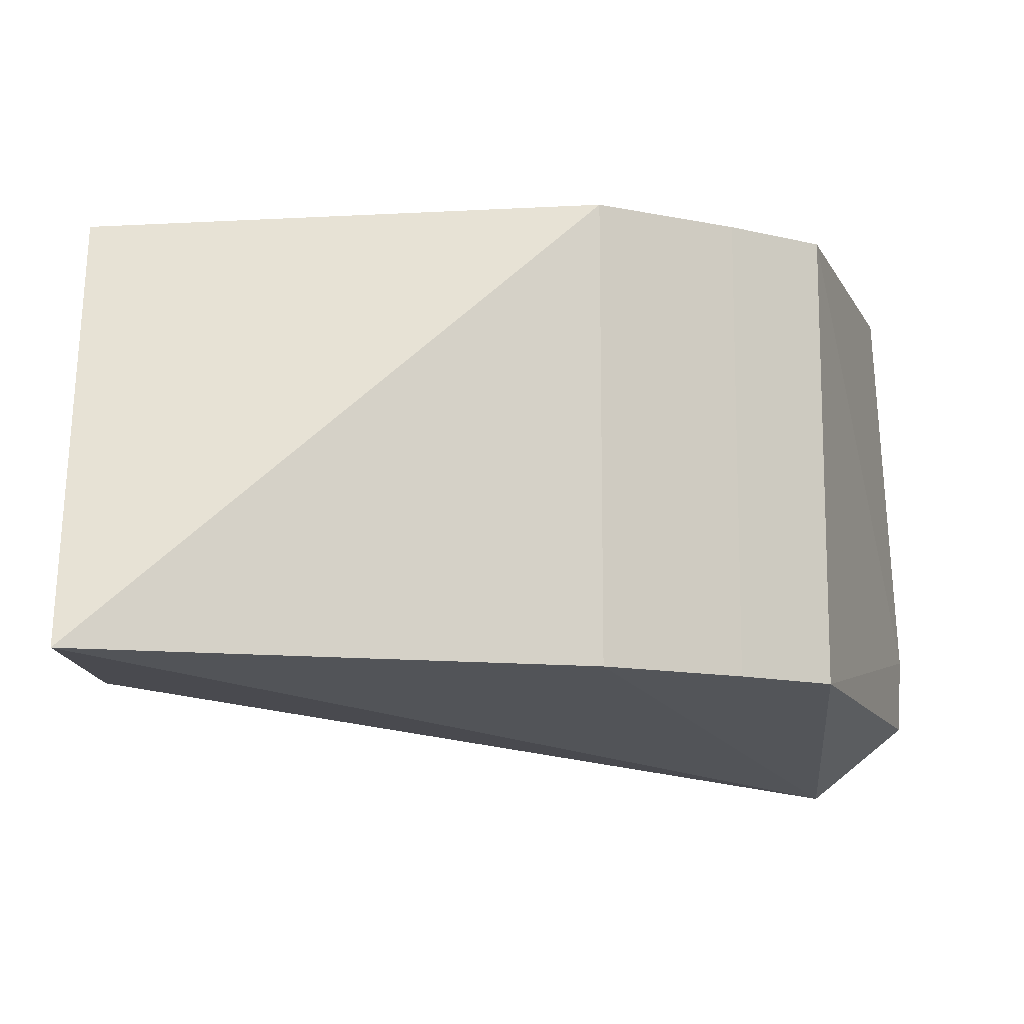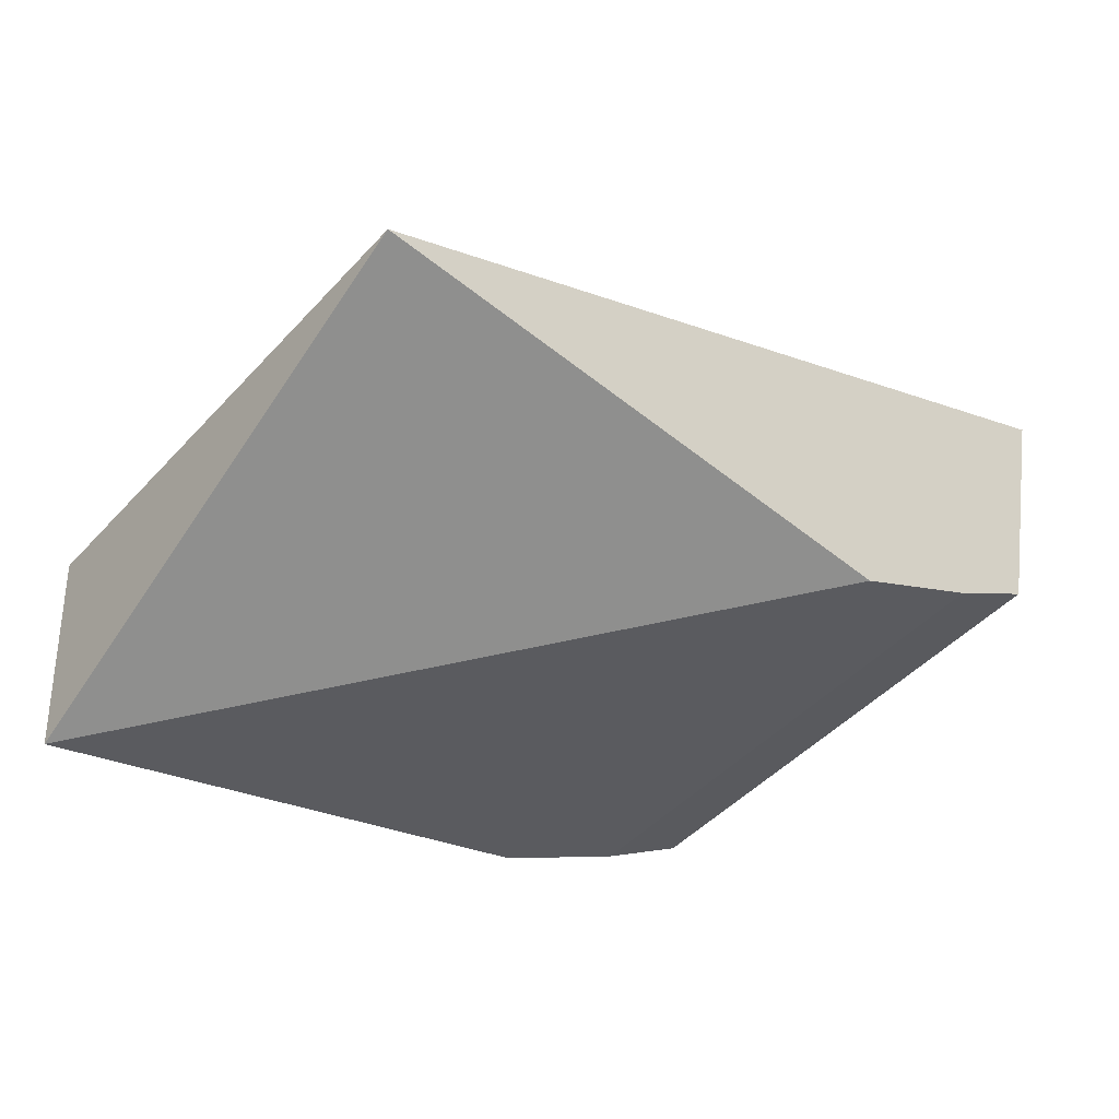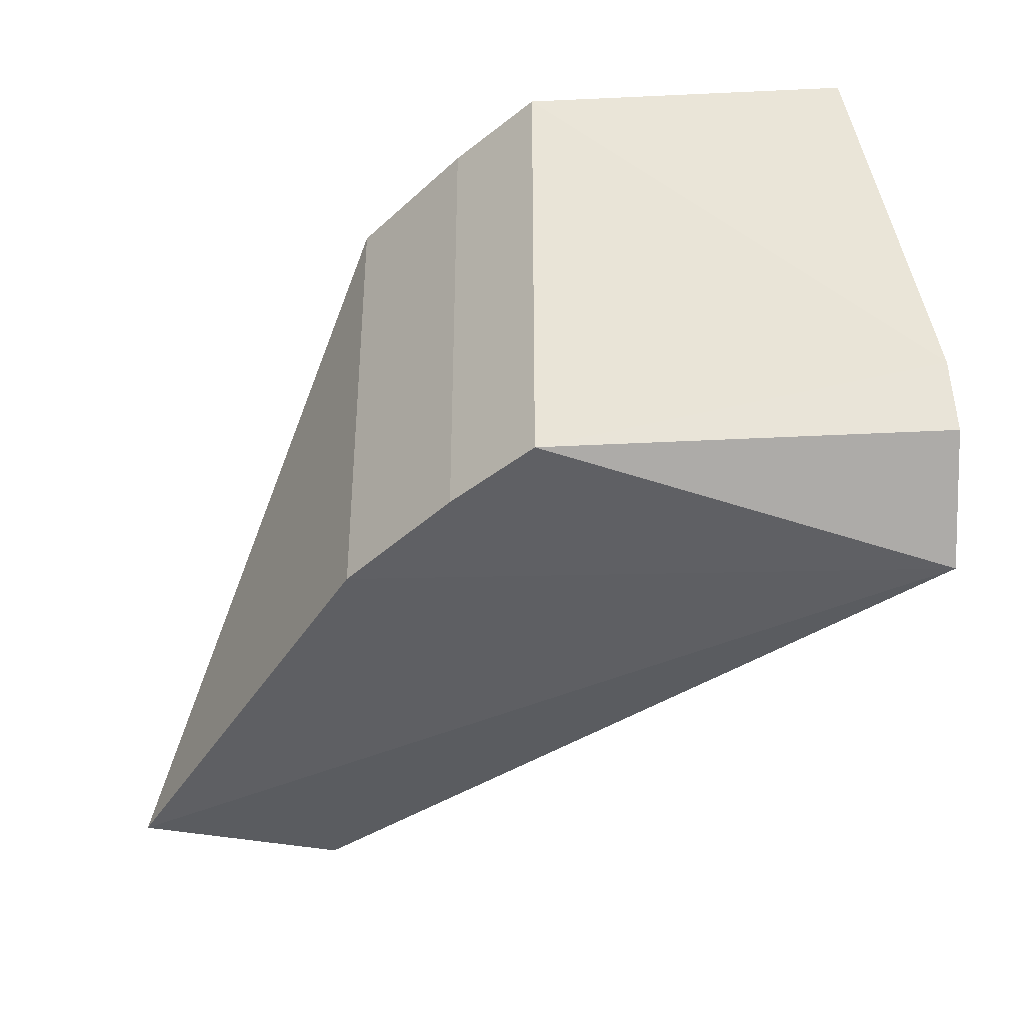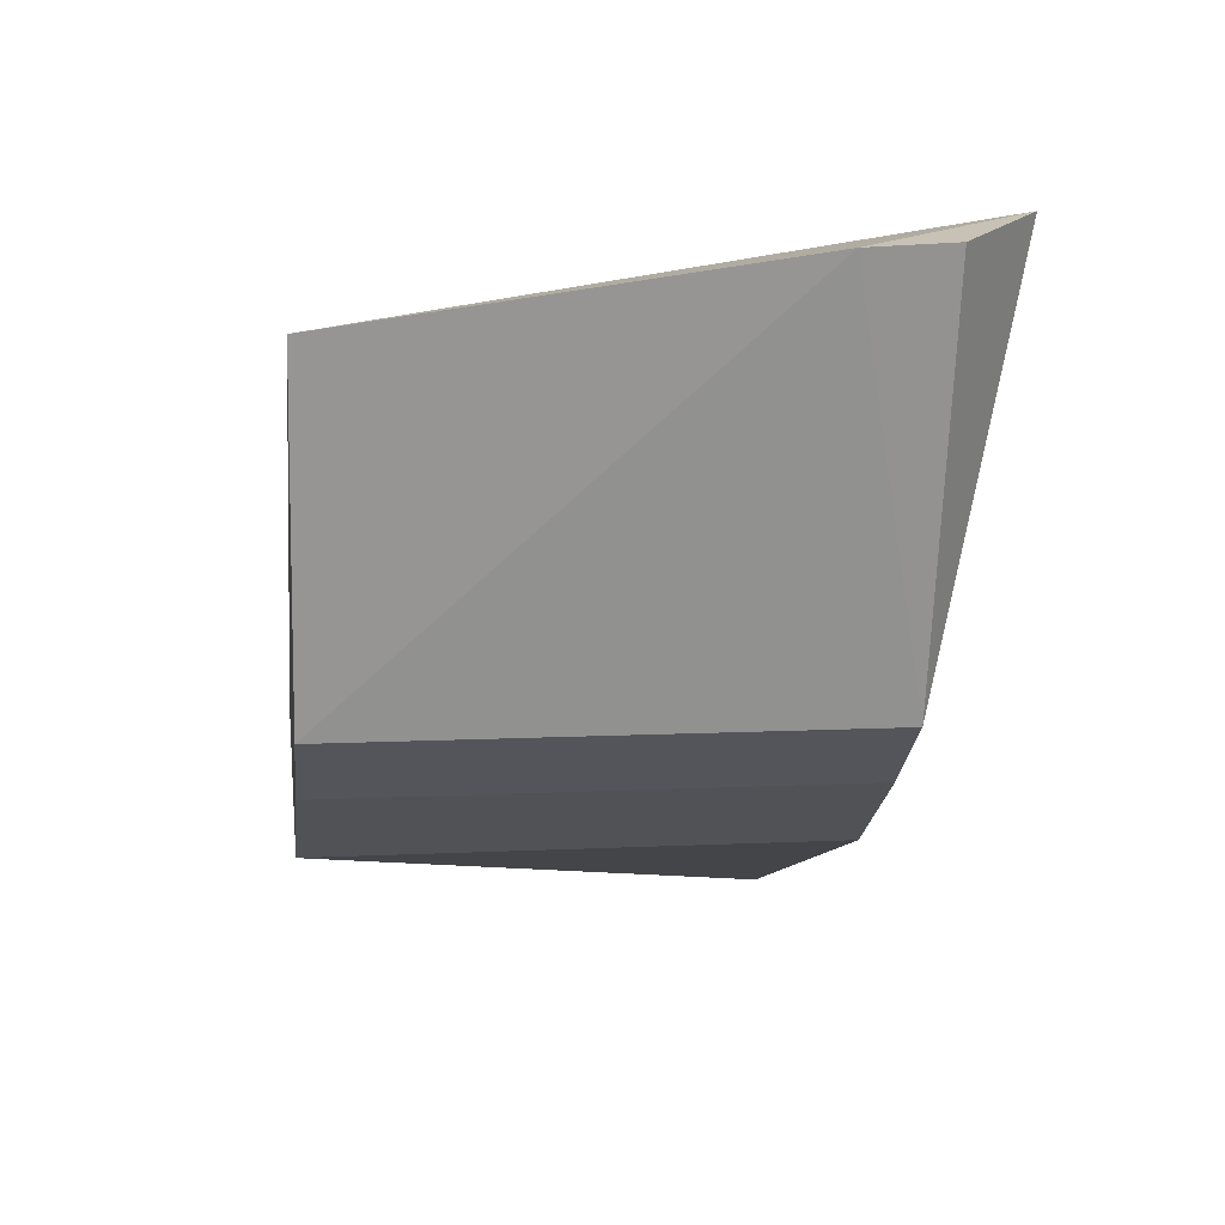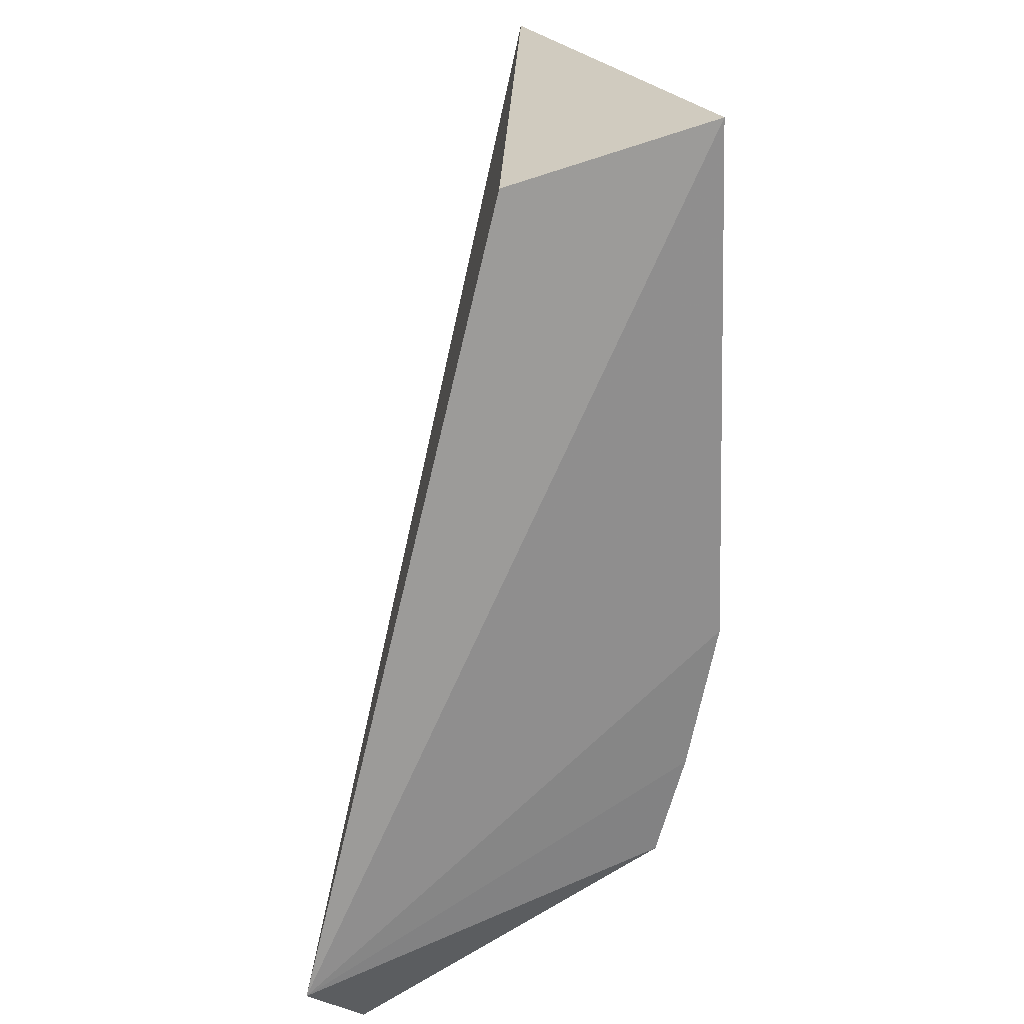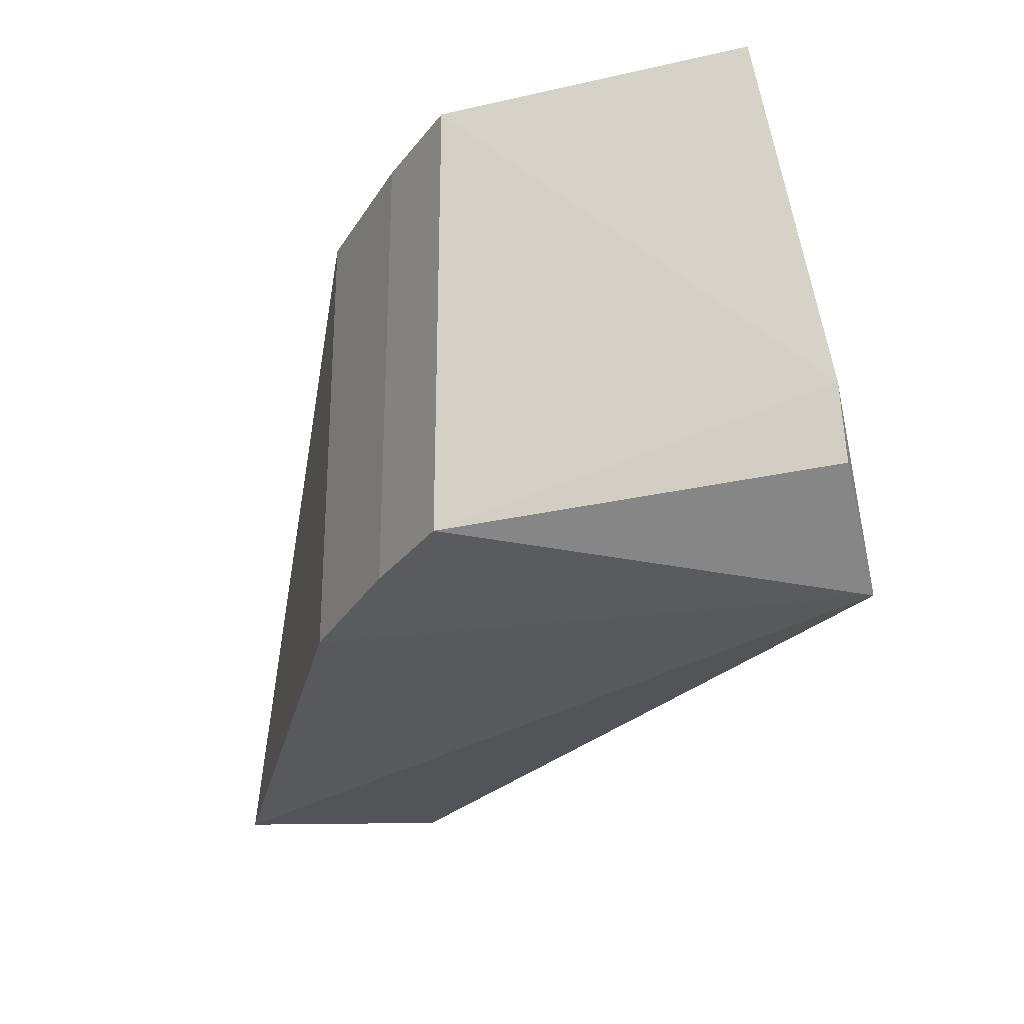
<metadata>
{"format":"obj","ext":"obj","renderer":"f3d","projection":"perspective","resolution":1024,"background":"white","views":[{"elev":-12.6,"azim":6.6,"up":"+Z"},{"elev":-48.8,"azim":-41.7,"up":"+Y"},{"elev":-39.2,"azim":80.7,"up":"+Z"},{"elev":10.2,"azim":83.0,"up":"+Y"},{"elev":-64.4,"azim":-68.9,"up":"+Z"},{"elev":-28.5,"azim":96.5,"up":"+Z"}]}
</metadata>
<code>
v 0.3187 -0.3016 -0.1885
v 0.3782 -0.2026 -0.28
v 0.3612 -0.2734 -0.2794
v 0.3745 -0.2144 -0.1885
v 0.2161 -0.3004 -0.1883
v 0.3789 -0.2032 -0.2649
v 0.3612 -0.2734 -0.1885
v 0.2212 -0.2941 -0.2798
v 0.3592 -0.1991 -0.295
v 0.3441 -0.2859 -0.2794
v 0.2234 -0.335 -0.2794
v 0.3441 -0.2859 -0.1885
v 0.3187 -0.3016 -0.2794
f 6 3 2
f 7 4 5
f 7 6 4
f 7 3 6
f 9 5 4
f 9 4 6
f 9 6 2
f 9 8 5
f 9 2 3
f 10 3 7
f 10 9 3
f 11 1 5
f 11 5 8
f 11 8 9
f 12 10 7
f 12 1 10
f 12 7 5
f 12 5 1
f 13 10 1
f 13 1 11
f 13 11 9
f 13 9 10

</code>
